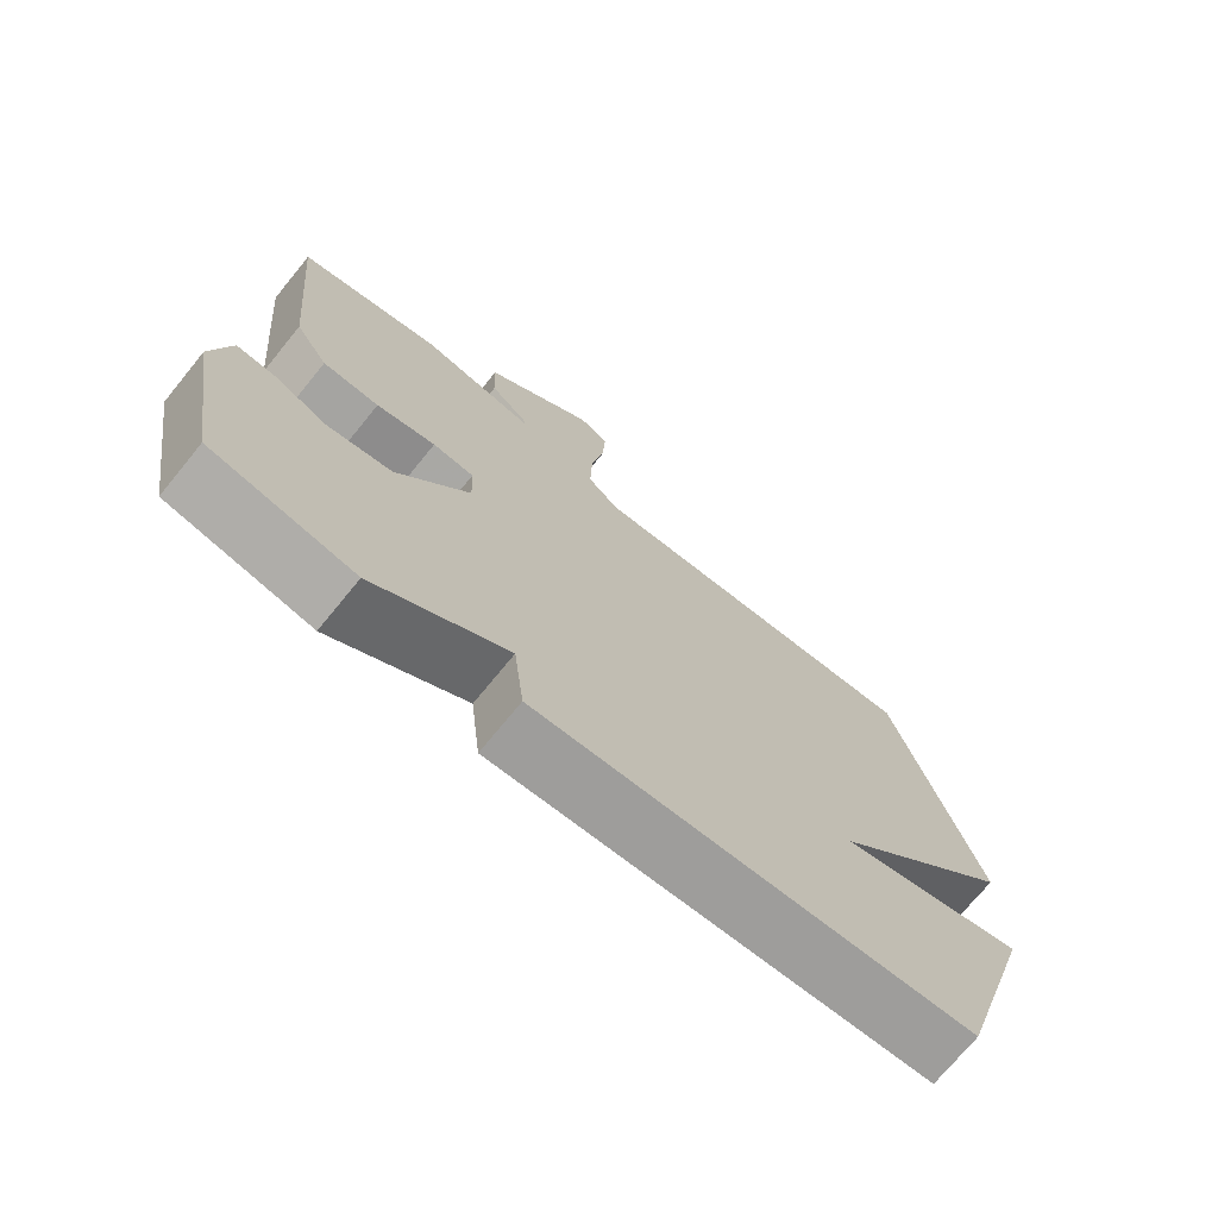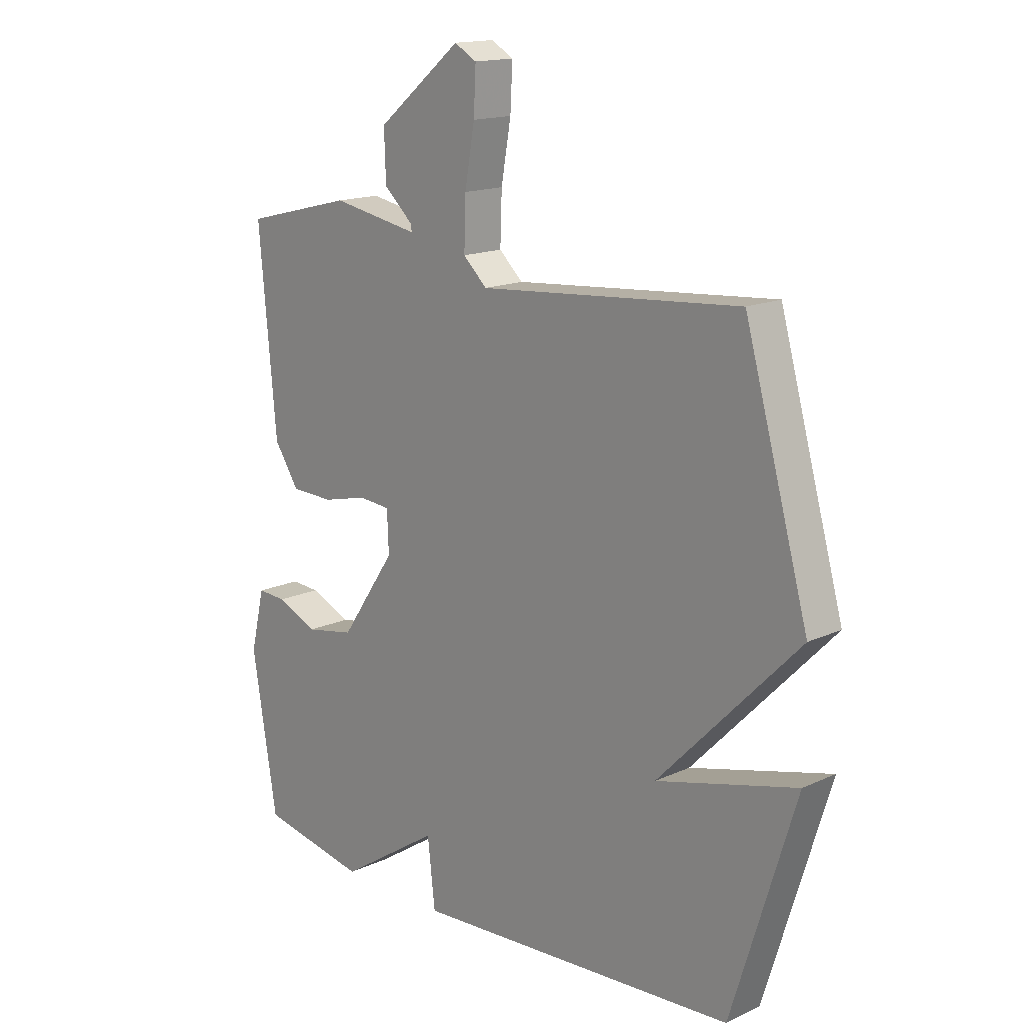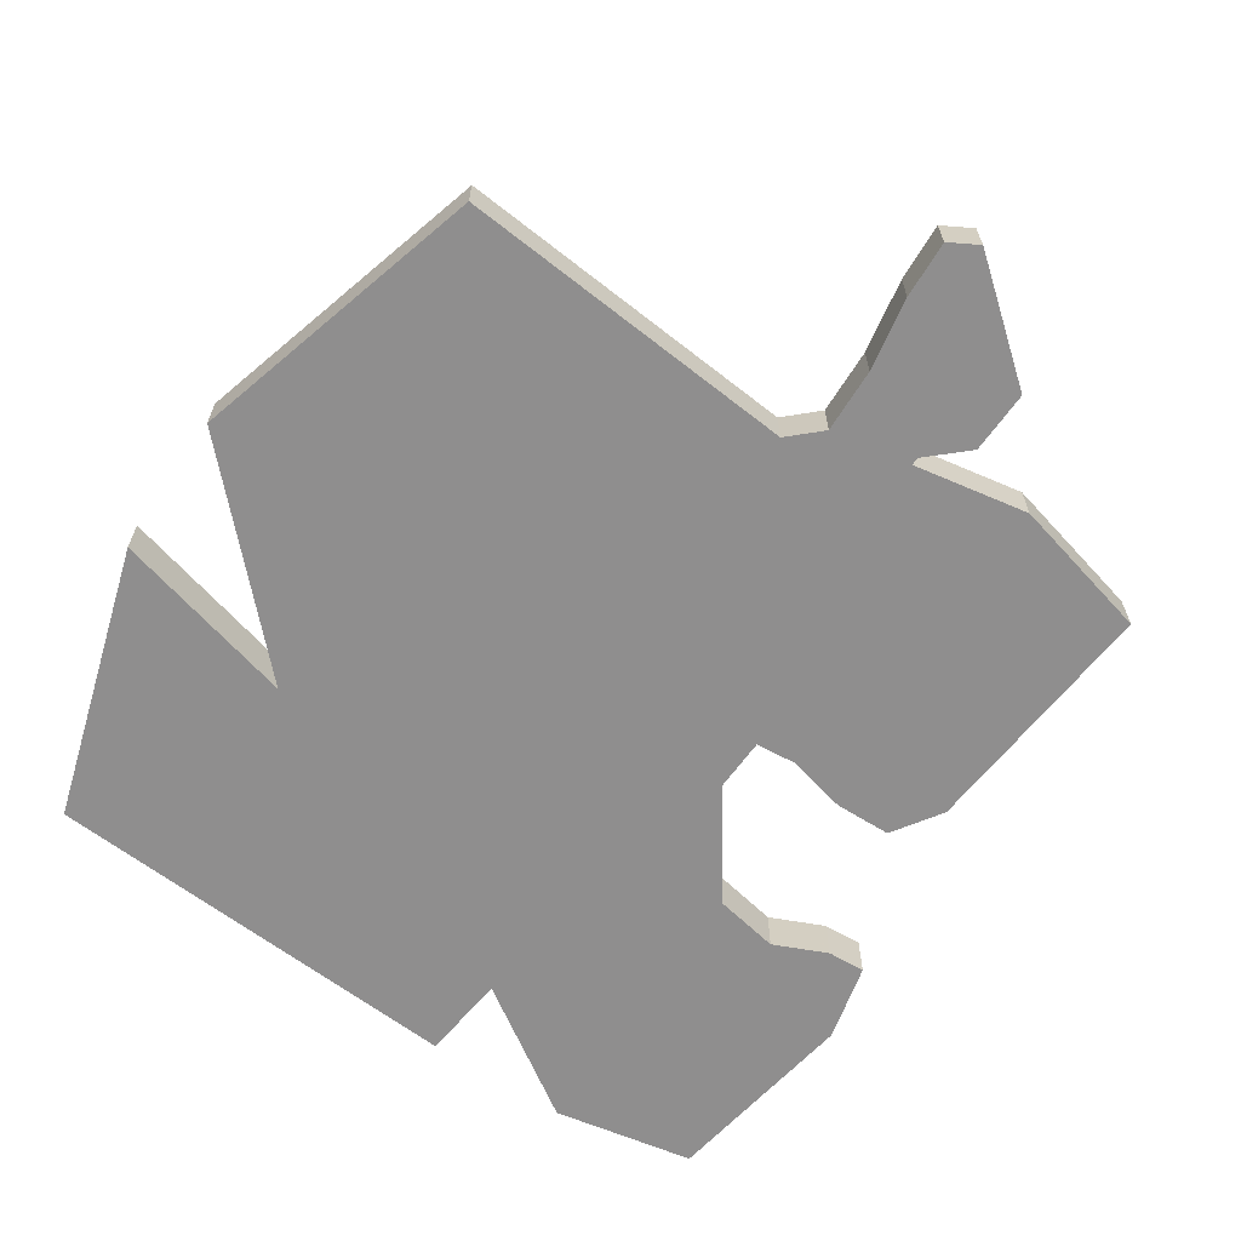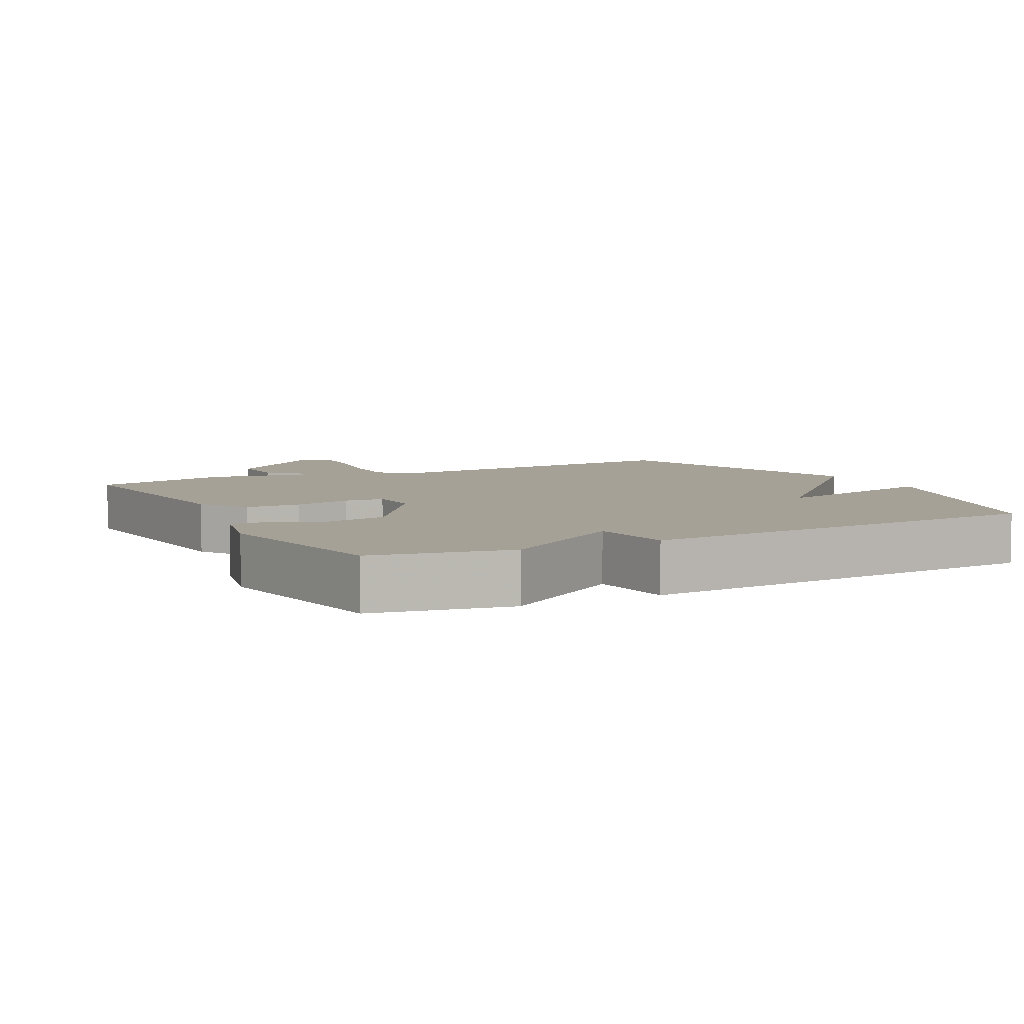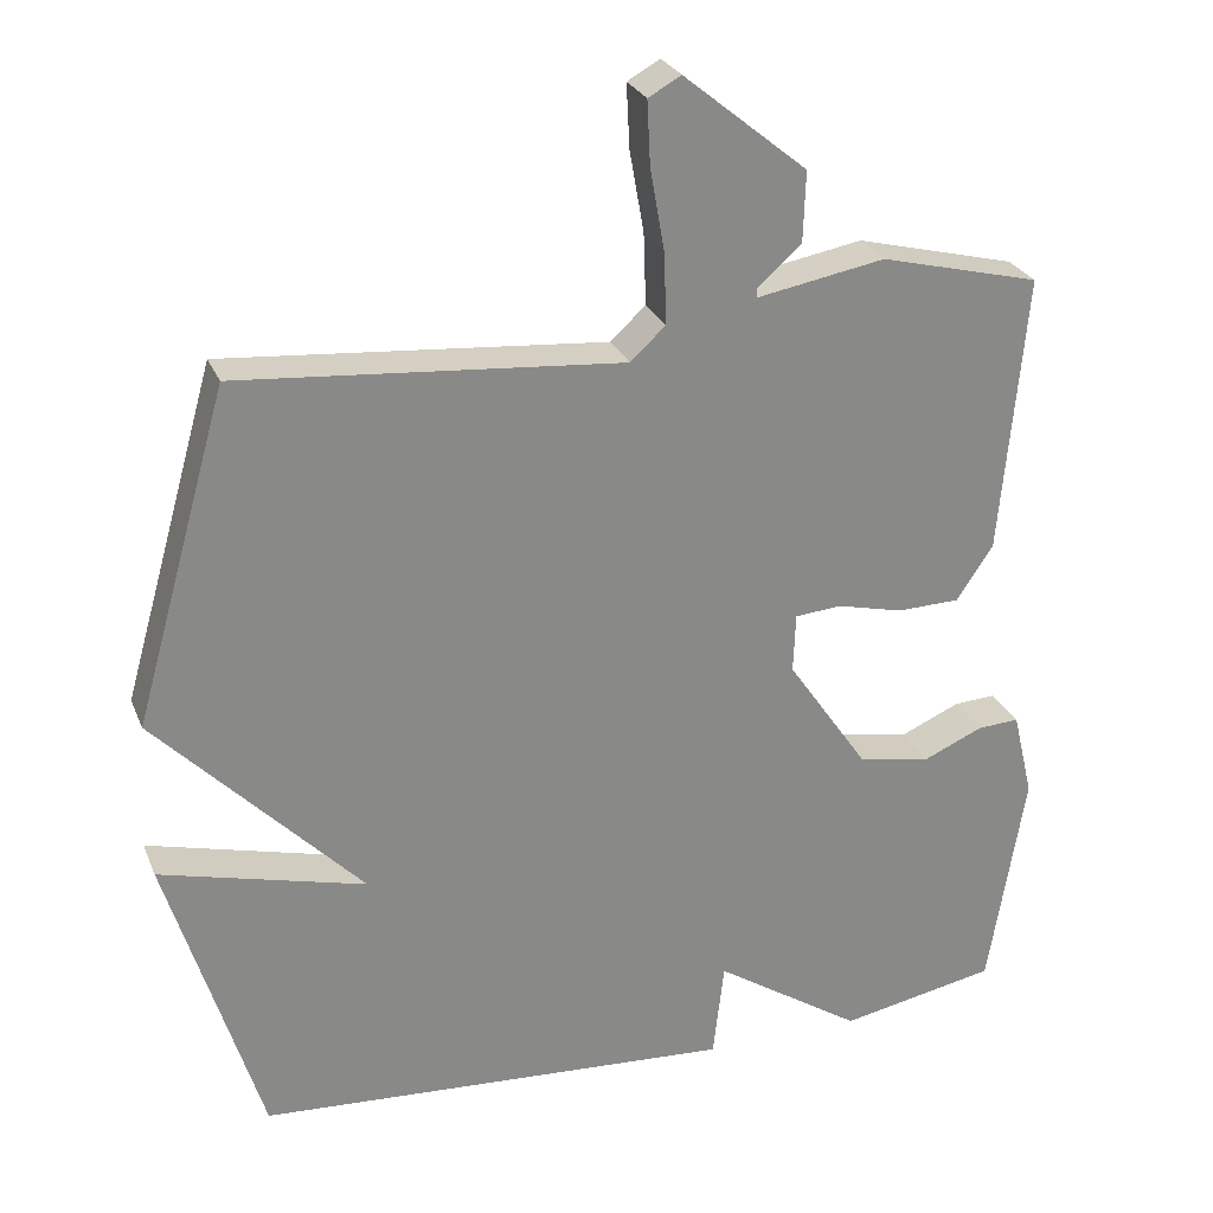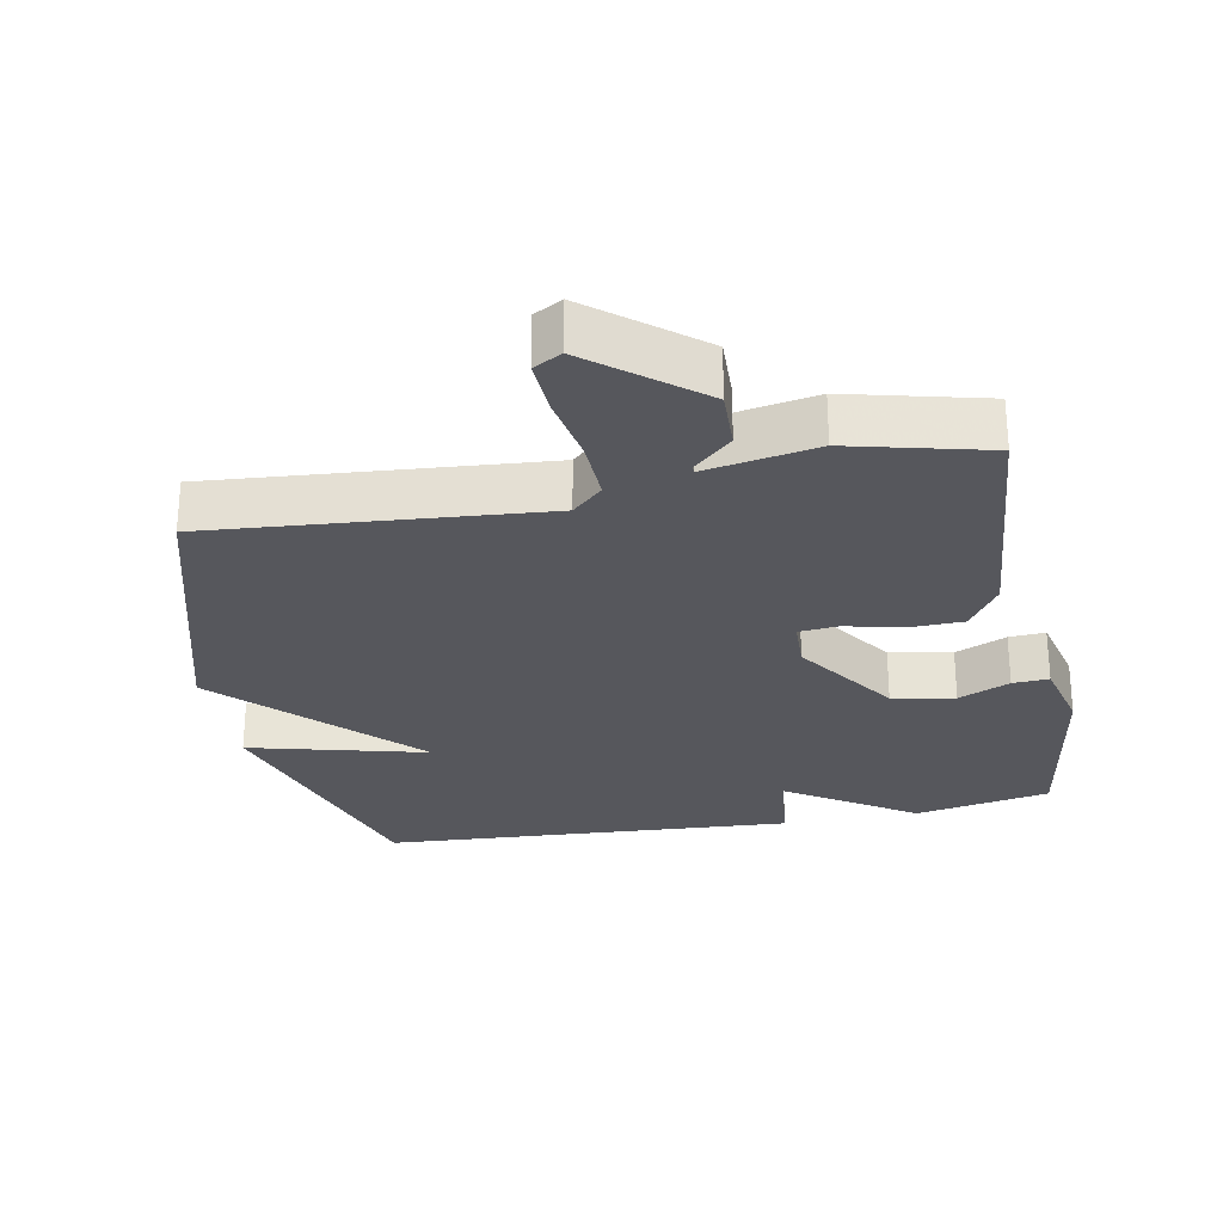
<metadata>
{"format":"obj","ext":"obj","renderer":"f3d","projection":"perspective","resolution":1024,"background":"white","views":[{"elev":-72.6,"azim":140.8,"up":"+Z"},{"elev":15.8,"azim":-133.6,"up":"+Z"},{"elev":-65.0,"azim":-33.7,"up":"+Y"},{"elev":6.2,"azim":152.3,"up":"+Y"},{"elev":26.6,"azim":-19.0,"up":"+Z"},{"elev":-27.5,"azim":11.0,"up":"+Y"}]}
</metadata>
<code>
v -0.5 0.07 0.5
v -0.019 0.07 0.46
v 0.025 0.07 0.501
v 0.022 0.07 0.591
v 0.004 0.07 0.693
v 0 0.07 0.773
v 0.041 0.07 0.796
v 0.196 0.07 0.67
v 0.193 0.07 0.582
v 0.138 0.07 0.532
v 0.138 0.07 0.521
v 0.299 0.07 0.55
v 0.5 0.07 0.5
v 0.468 0.07 0.149
v 0.422 0.07 0.08
v 0.343 0.07 0.078
v 0.26 0.07 0.098
v 0.202 0.07 0.093
v 0.199 0.07 0.019
v 0.301 0.07 -0.13
v 0.392 0.07 -0.147
v 0.467 0.07 -0.114
v 0.52 0.07 -0.111
v 0.546 0.07 -0.22
v 0.5 0.07 -0.5
v 0.302 0.07 -0.538
v 0.116 0.07 -0.416
v 0.102 0.07 -0.538
v -0.5 0.07 -0.5
v -0.618 0.07 -0.117
v -0.359 0.07 -0.184
v -0.618 0.07 0.083
v -0.5 0 0.5
v -0.019 0 0.46
v 0.025 0 0.501
v 0.022 0 0.591
v 0.004 0 0.693
v 0 0 0.773
v 0.041 0 0.796
v 0.196 0 0.67
v 0.193 0 0.582
v 0.138 0 0.532
v 0.138 0 0.521
v 0.299 0 0.55
v 0.5 0 0.5
v 0.468 0 0.149
v 0.422 0 0.08
v 0.343 0 0.078
v 0.26 0 0.098
v 0.202 0 0.093
v 0.199 0 0.019
v 0.301 0 -0.13
v 0.392 0 -0.147
v 0.467 0 -0.114
v 0.52 0 -0.111
v 0.546 0 -0.22
v 0.5 0 -0.5
v 0.302 0 -0.538
v 0.116 0 -0.416
v 0.102 0 -0.538
v -0.5 0 -0.5
v -0.618 0 -0.117
v -0.359 0 -0.184
v -0.618 0 0.083
f 31 32 1 2
f 29 30 31
f 28 29 31
f 27 28 31
f 27 31 2 3
f 25 26 27
f 24 25 27
f 23 24 27
f 22 23 27
f 21 22 27
f 20 21 27
f 19 20 27
f 27 3 4
f 19 27 4
f 18 19 4
f 5 6 7
f 4 5 7
f 18 4 7
f 17 18 7
f 15 16 17
f 14 15 17
f 13 14 17
f 12 13 17
f 11 12 17
f 11 17 7
f 10 11 7
f 7 8 9 10
f 34 33 64 63
f 63 62 61
f 63 61 60
f 63 60 59
f 35 34 63 59
f 59 58 57
f 59 57 56
f 59 56 55
f 59 55 54
f 59 54 53
f 59 53 52
f 59 52 51
f 36 35 59
f 36 59 51
f 36 51 50
f 39 38 37
f 39 37 36
f 39 36 50
f 39 50 49
f 49 48 47
f 49 47 46
f 49 46 45
f 49 45 44
f 49 44 43
f 39 49 43
f 39 43 42
f 42 41 40 39
f 1 33 34 2
f 2 34 35 3
f 3 35 36 4
f 4 36 37 5
f 5 37 38 6
f 6 38 39 7
f 7 39 40 8
f 8 40 41 9
f 9 41 42 10
f 10 42 43 11
f 11 43 44 12
f 12 44 45 13
f 13 45 46 14
f 14 46 47 15
f 15 47 48 16
f 16 48 49 17
f 17 49 50 18
f 18 50 51 19
f 19 51 52 20
f 20 52 53 21
f 21 53 54 22
f 22 54 55 23
f 23 55 56 24
f 24 56 57 25
f 25 57 58 26
f 26 58 59 27
f 27 59 60 28
f 28 60 61 29
f 29 61 62 30
f 30 62 63 31
f 31 63 64 32
f 32 64 33 1

</code>
